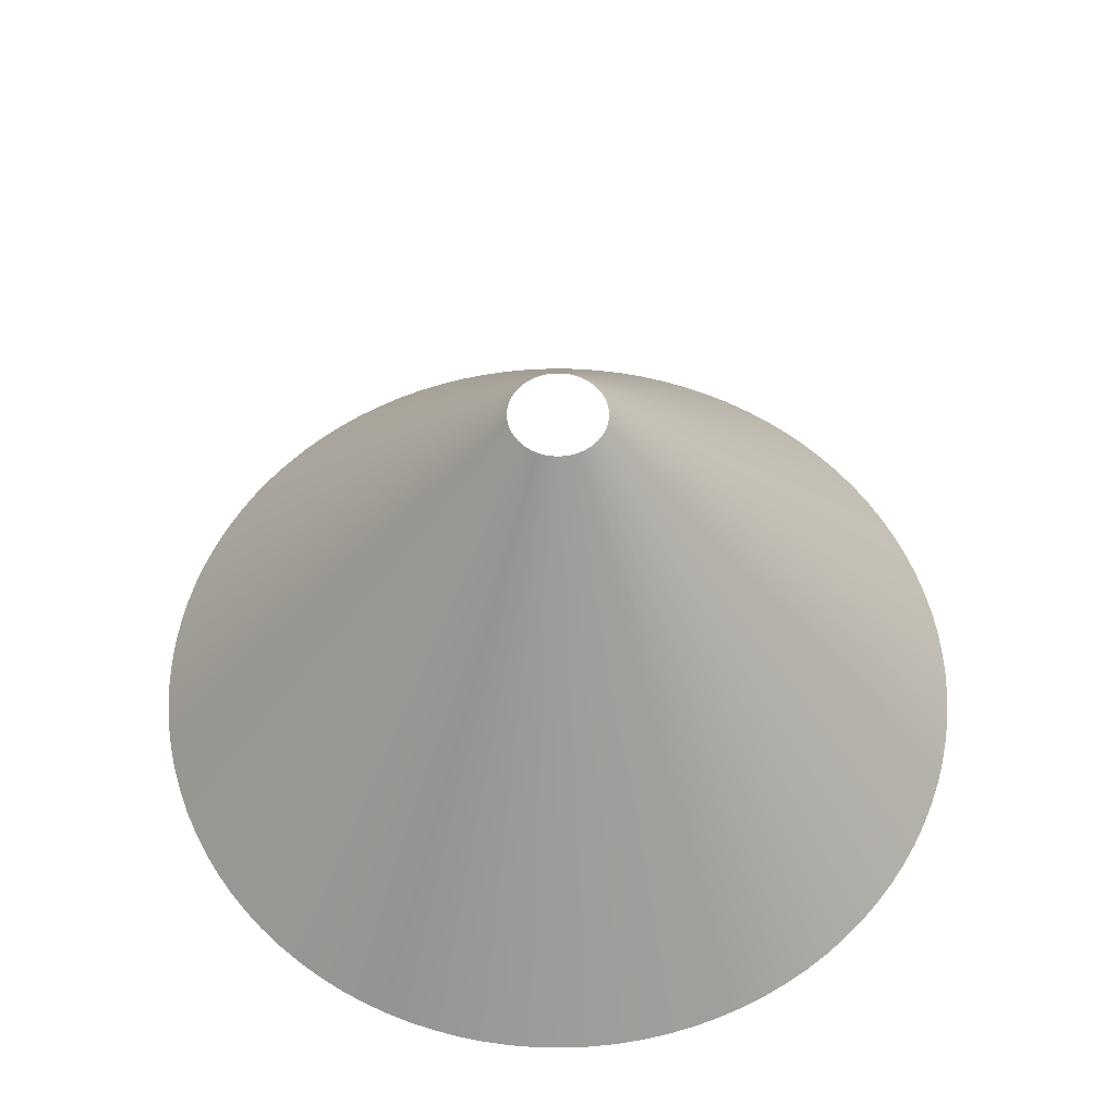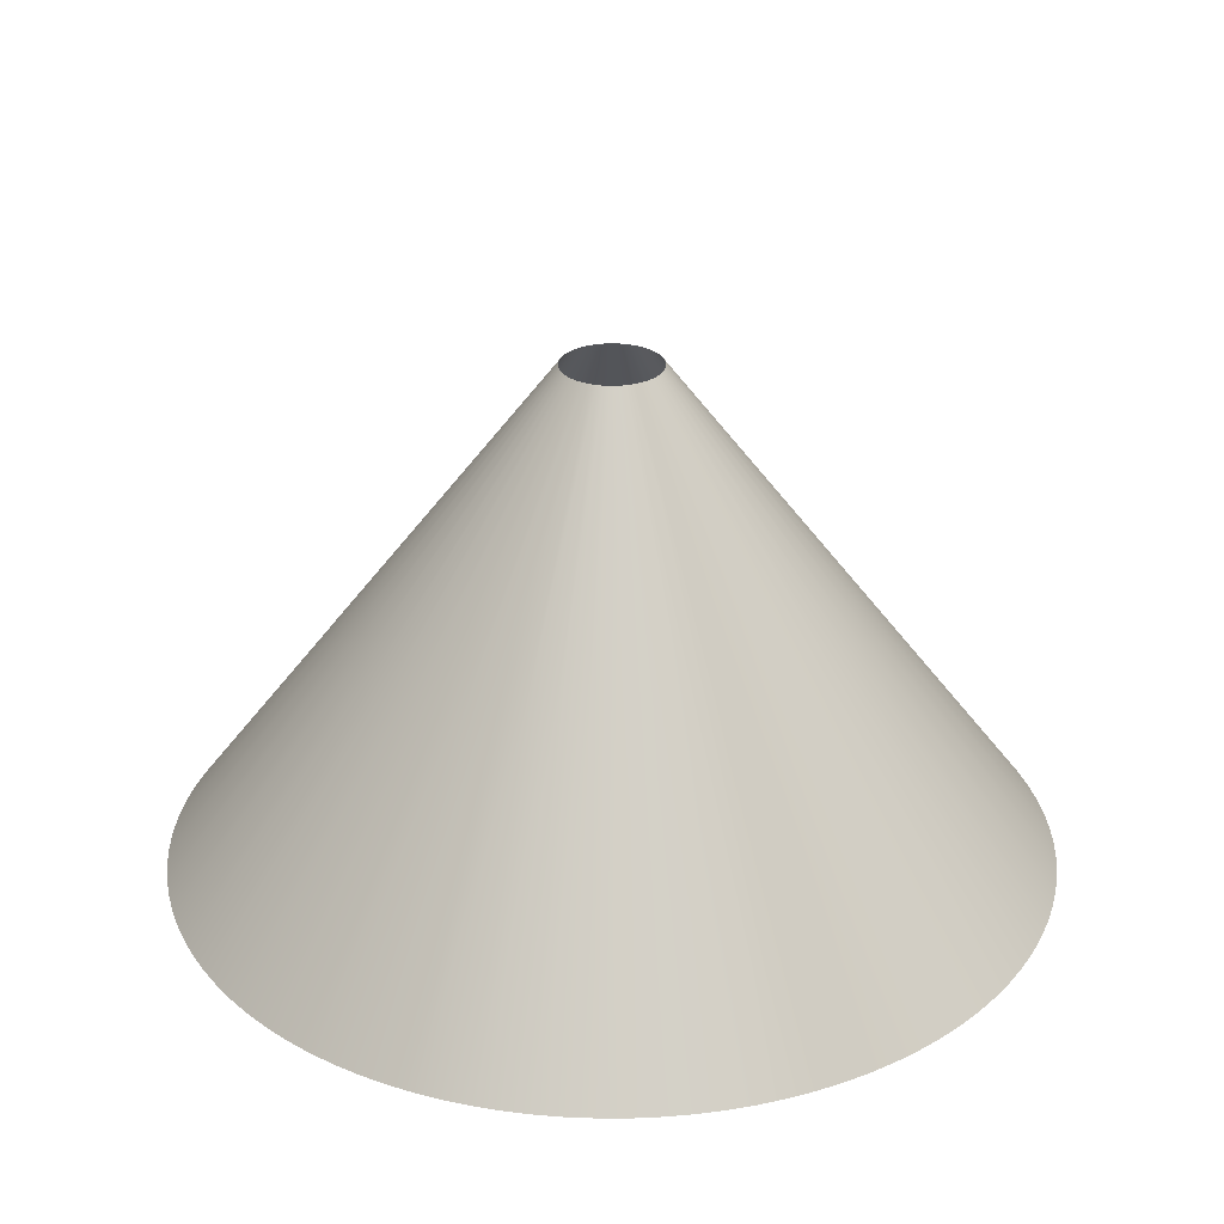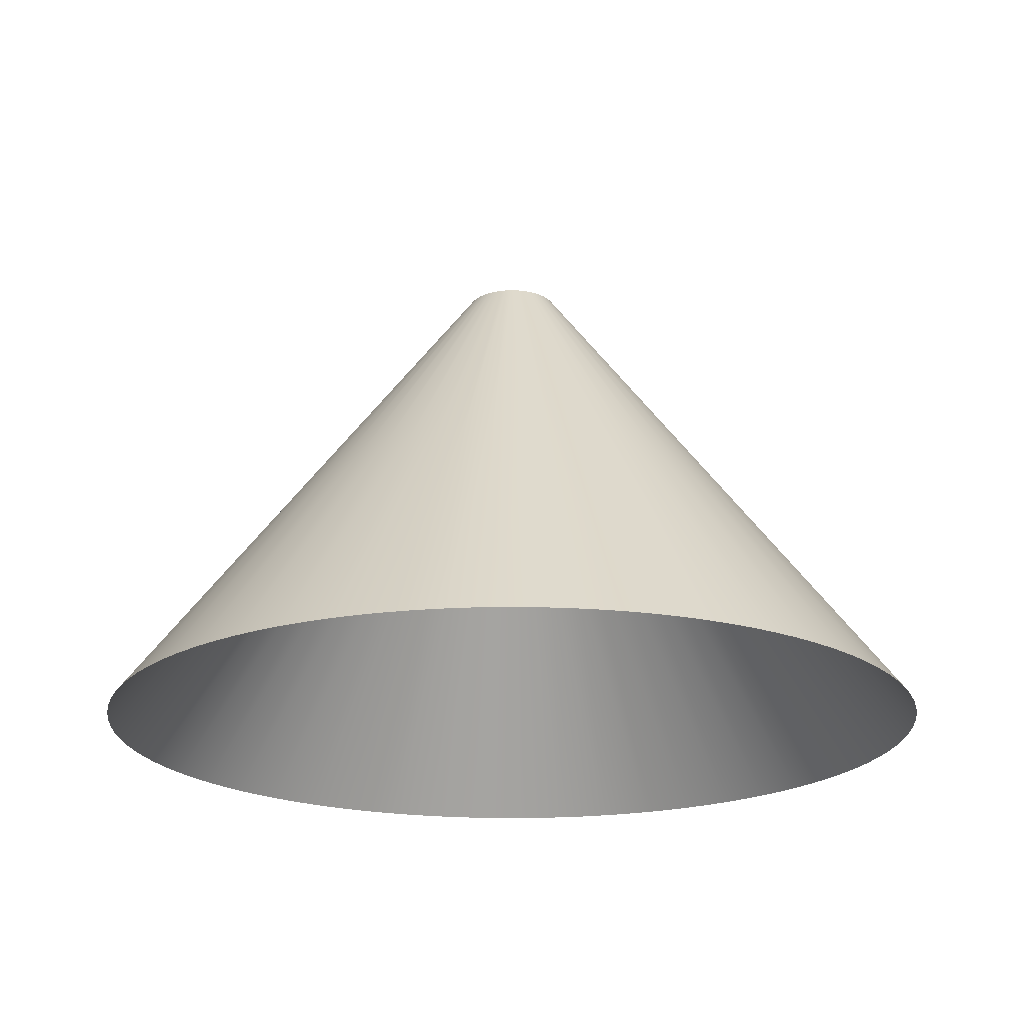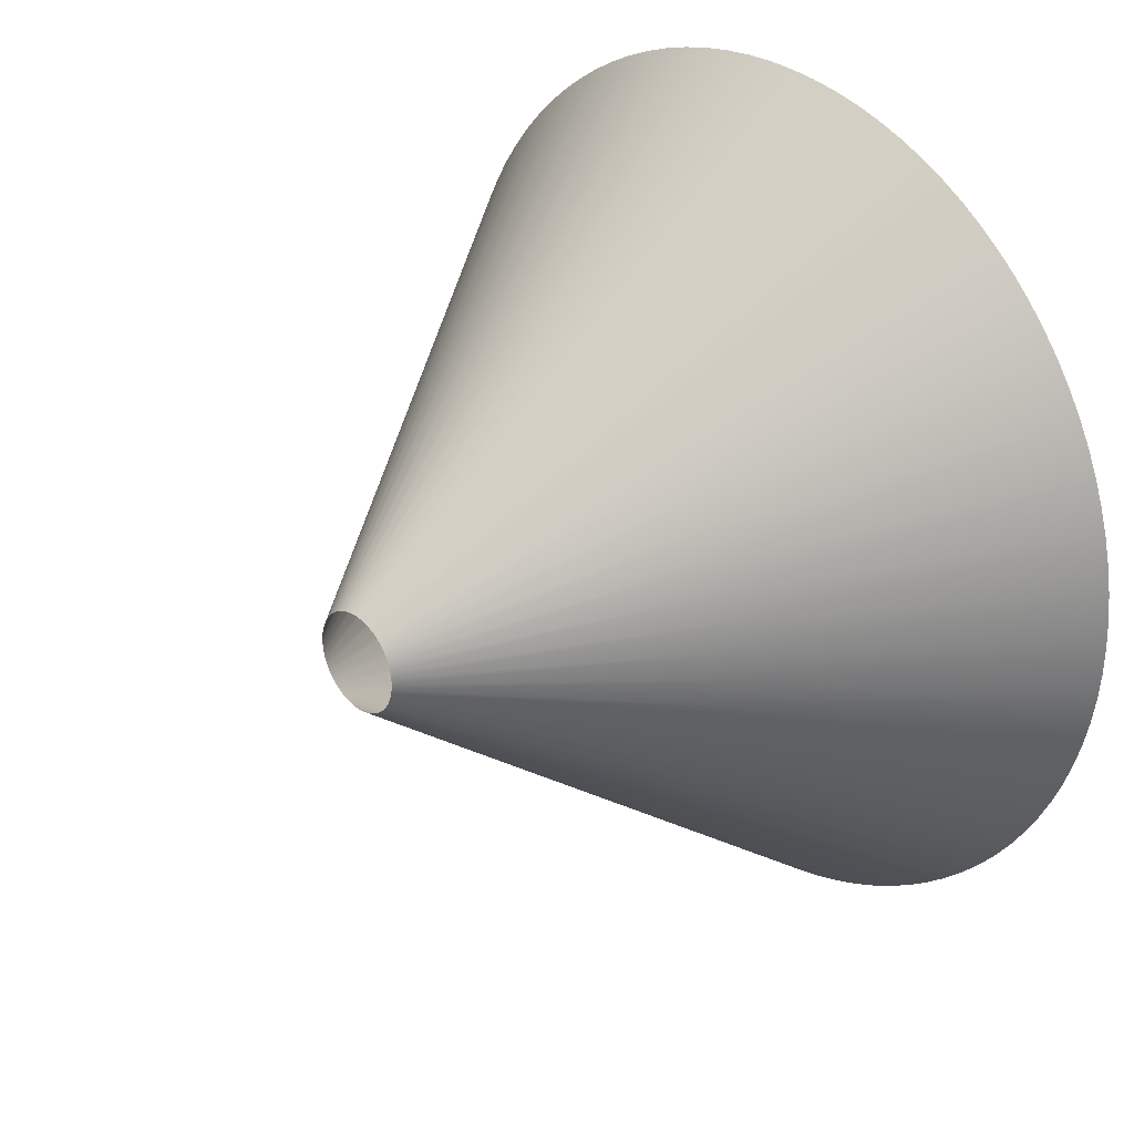
<metadata>
{"format":"obj","ext":"obj","renderer":"f3d","projection":"perspective","resolution":1024,"background":"white","views":[{"elev":57.4,"azim":42.4,"up":"+Z"},{"elev":28.3,"azim":33.8,"up":"+Z"},{"elev":-20.3,"azim":156.1,"up":"+Z"},{"elev":29.5,"azim":47.3,"up":"+Y"}]}
</metadata>
<code>
g Eff_Cone_05_b
v -0.006023 -0.09574 1
v 9.06e-08 -0.09593 1
v -1.597e-07 -0.4777 0.5
v -0.02999 -0.4767 0.5
v -0.05396 -0.8577 4.025e-07
v -4.101e-07 -0.8594 4.025e-07
v 0.006024 -0.09574 1
v 0.05396 -0.8577 4.025e-07
v 0.02999 -0.4767 0.5
v 0.05987 -0.4739 0.5
v 0.01202 -0.09517 1
v 0.1077 -0.8526 4.025e-07
v 0.01798 -0.09423 1
v 0.161 -0.8442 4.025e-07
v 0.08951 -0.4692 0.5
v 0.1188 -0.4627 0.5
v 0.02386 -0.09292 1
v 0.2137 -0.8324 4.025e-07
v 0.02964 -0.09123 1
v 0.2656 -0.8174 4.025e-07
v 0.1476 -0.4543 0.5
v 0.1758 -0.4441 0.5
v 0.03531 -0.08919 1
v 0.3164 -0.7991 4.025e-07
v 0.04084 -0.0868 1
v 0.3659 -0.7776 4.025e-07
v 0.2034 -0.4322 0.5
v 0.2301 -0.4186 0.5
v 0.04621 -0.08406 1
v 0.414 -0.7531 4.025e-07
v 0.0514 -0.081 1
v 0.4605 -0.7256 3.94e-07
v 0.256 -0.4033 0.5
v 0.2808 -0.3864 0.5
v 0.05639 -0.07761 1
v 0.5052 -0.6953 3.686e-07
v 0.06115 -0.07391 1
v 0.5478 -0.6622 3.432e-07
v 0.3045 -0.3681 0.5
v 0.327 -0.3482 0.5
v 0.06567 -0.06993 1
v 0.5883 -0.6265 3.347e-07
v 0.06993 -0.06567 1
v 0.6265 -0.5883 3.347e-07
v 0.3482 -0.327 0.5
v 0.3681 -0.3045 0.5
v 0.07391 -0.06115 1
v 0.6622 -0.5478 3.347e-07
v 0.07761 -0.05639 1
v 0.6953 -0.5052 3.347e-07
v 0.3864 -0.2808 0.5
v 0.4033 -0.256 0.5
v 0.081 -0.0514 1
v 0.7256 -0.4605 3.347e-07
v 0.08406 -0.04621 1
v 0.7531 -0.414 3.347e-07
v 0.4186 -0.2301 0.5
v 0.4322 -0.2034 0.5
v 0.0868 -0.04084 1
v 0.7776 -0.3659 3.347e-07
v 0.08919 -0.03531 1
v 0.7991 -0.3164 3.263e-07
v 0.4441 -0.1758 0.5
v 0.4543 -0.1476 0.5
v 0.09123 -0.02964 1
v 0.8174 -0.2656 3.009e-07
v 0.09292 -0.02386 1
v 0.8324 -0.2137 2.755e-07
v 0.4627 -0.1188 0.5
v 0.4692 -0.08951 0.5
v 0.09423 -0.01798 1
v 0.8442 -0.161 2.67e-07
v 0.09517 -0.01202 1
v 0.8526 -0.1077 2.67e-07
v 0.4739 -0.05987 0.5
v 0.4767 -0.02999 0.5
v 0.09574 -0.006024 1
v 0.8577 -0.05396 2.67e-07
v 0.09593 -1.13e-07 1
v 0.8594 -3.028e-07 2.67e-07
v 0.4777 -2.08e-07 0.5
v 0.4767 0.02999 0.5
v 0.09574 0.006023 1
v 0.8577 0.05396 2.67e-07
v 0.09517 0.01202 1
v 0.8526 0.1077 2.67e-07
v 0.4739 0.05987 0.5
v 0.4692 0.08951 0.5
v 0.09423 0.01797 1
v 0.8442 0.161 2.67e-07
v 0.09292 0.02386 1
v 0.8324 0.2137 2.586e-07
v 0.4627 0.1188 0.5
v 0.4543 0.1476 0.5
v 0.09123 0.02964 1
v 0.8174 0.2656 2.332e-07
v 0.08919 0.03531 1
v 0.7991 0.3164 2.078e-07
v 0.4441 0.1758 0.5
v 0.4322 0.2034 0.5
v 0.0868 0.04084 1
v 0.7776 0.3659 1.993e-07
v 0.08406 0.04621 1
v 0.7531 0.414 1.993e-07
v 0.4186 0.2301 0.5
v 0.4033 0.256 0.5
v 0.081 0.0514 1
v 0.7256 0.4605 1.993e-07
v 0.07761 0.05639 1
v 0.6953 0.5052 1.993e-07
v 0.3864 0.2808 0.5
v 0.3681 0.3045 0.5
v 0.07391 0.06115 1
v 0.6622 0.5478 1.993e-07
v 0.06993 0.06567 1
v 0.6265 0.5883 1.993e-07
v 0.3482 0.327 0.5
v 0.327 0.3482 0.5
v 0.06567 0.06993 1
v 0.5883 0.6265 1.993e-07
v 0.06115 0.07391 1
v 0.5478 0.6622 1.909e-07
v 0.3045 0.3681 0.5
v 0.2808 0.3864 0.5
v 0.05639 0.07761 1
v 0.5052 0.6953 1.655e-07
v 0.0514 0.081 1
v 0.4605 0.7256 1.401e-07
v 0.256 0.4033 0.5
v 0.2301 0.4186 0.5
v 0.04621 0.08406 1
v 0.414 0.7531 1.316e-07
v 0.04084 0.0868 1
v 0.3659 0.7776 1.316e-07
v 0.2034 0.4322 0.5
v 0.1758 0.4441 0.5
v 0.03531 0.08919 1
v 0.3164 0.7991 1.316e-07
v 0.02964 0.09123 1
v 0.2656 0.8174 1.316e-07
v 0.1476 0.4543 0.5
v 0.1188 0.4627 0.5
v 0.02386 0.09291 1
v 0.2137 0.8324 1.316e-07
v 0.01798 0.09423 1
v 0.161 0.8442 1.316e-07
v 0.08951 0.4692 0.5
v 0.05987 0.4739 0.5
v 0.01202 0.09517 1
v 0.1077 0.8526 1.316e-07
v 0.006024 0.09574 1
v 0.05396 0.8577 1.316e-07
v 0.02999 0.4767 0.5
v 6.628e-07 0.4777 0.5
v 2.563e-07 0.09593 1
v 1.07e-06 0.8594 1.316e-07
v -0.006023 0.09574 1
v -0.05396 0.8577 1.316e-07
v -0.02999 0.4767 0.5
v -0.05987 0.4739 0.5
v -0.01202 0.09517 1
v -0.1077 0.8526 1.316e-07
v -0.01798 0.09423 1
v -0.161 0.8442 1.316e-07
v -0.08951 0.4692 0.5
v -0.1188 0.4627 0.5
v -0.02386 0.09291 1
v -0.2137 0.8324 1.316e-07
v -0.02964 0.09123 1
v -0.2656 0.8174 1.316e-07
v -0.1476 0.4543 0.5
v -0.1758 0.4441 0.5
v -0.03531 0.08919 1
v -0.3164 0.7991 1.316e-07
v -0.04084 0.0868 1
v -0.3659 0.7776 1.316e-07
v -0.2034 0.4322 0.5
v -0.2301 0.4186 0.5
v -0.04621 0.08406 1
v -0.414 0.7531 1.316e-07
v -0.0514 0.081 1
v -0.4605 0.7256 1.401e-07
v -0.256 0.4033 0.5
v -0.2808 0.3864 0.5
v -0.05639 0.07761 1
v -0.5052 0.6953 1.655e-07
v -0.06115 0.07391 1
v -0.5478 0.6622 1.909e-07
v -0.3045 0.3681 0.5
v -0.327 0.3482 0.5
v -0.06567 0.06993 1
v -0.5883 0.6265 1.993e-07
v -0.06993 0.06567 1
v -0.6265 0.5883 1.993e-07
v -0.3482 0.327 0.5
v -0.3681 0.3045 0.5
v -0.07391 0.06115 1
v -0.6622 0.5478 1.993e-07
v -0.07761 0.05639 1
v -0.6953 0.5052 1.993e-07
v -0.3864 0.2808 0.5
v -0.4033 0.256 0.5
v -0.081 0.0514 1
v -0.7256 0.4605 1.993e-07
v -0.08406 0.04621 1
v -0.7531 0.414 1.993e-07
v -0.4186 0.2301 0.5
v -0.4322 0.2034 0.5
v -0.0868 0.04084 1
v -0.7776 0.3659 1.993e-07
v -0.08919 0.03531 1
v -0.7991 0.3164 2.078e-07
v -0.4441 0.1758 0.5
v -0.4543 0.1476 0.5
v -0.09123 0.02964 1
v -0.8174 0.2656 2.332e-07
v -0.09291 0.02386 1
v -0.8324 0.2137 2.586e-07
v -0.4627 0.1188 0.5
v -0.4692 0.08951 0.5
v -0.09423 0.01798 1
v -0.8442 0.161 2.67e-07
v -0.09517 0.01202 1
v -0.8526 0.1077 2.67e-07
v -0.4739 0.05987 0.5
v -0.4767 0.02999 0.5
v -0.09574 0.006023 1
v -0.8577 0.05396 2.67e-07
v -0.09593 -1.147e-08 1
v -0.8594 6.044e-07 2.67e-07
v -0.4777 2.964e-07 0.5
v -0.4767 -0.02999 0.5
v -0.09574 -0.006023 1
v -0.8577 -0.05396 2.67e-07
v -0.09517 -0.01202 1
v -0.8526 -0.1077 2.67e-07
v -0.4739 -0.05987 0.5
v -0.4692 -0.08951 0.5
v -0.09423 -0.01798 1
v -0.8442 -0.161 2.67e-07
v -0.09291 -0.02386 1
v -0.8324 -0.2137 2.755e-07
v -0.4627 -0.1188 0.5
v -0.4543 -0.1476 0.5
v -0.09123 -0.02964 1
v -0.8174 -0.2656 3.009e-07
v -0.08919 -0.03531 1
v -0.7991 -0.3164 3.263e-07
v -0.4441 -0.1758 0.5
v -0.4322 -0.2034 0.5
v -0.0868 -0.04084 1
v -0.7776 -0.3659 3.347e-07
v -0.08406 -0.04621 1
v -0.7531 -0.414 3.347e-07
v -0.4186 -0.2301 0.5
v -0.4033 -0.256 0.5
v -0.081 -0.0514 1
v -0.7256 -0.4605 3.347e-07
v -0.07761 -0.05639 1
v -0.6953 -0.5052 3.347e-07
v -0.3864 -0.2808 0.5
v -0.3681 -0.3045 0.5
v -0.07391 -0.06115 1
v -0.6622 -0.5478 3.347e-07
v -0.06993 -0.06567 1
v -0.6265 -0.5883 3.347e-07
v -0.3482 -0.327 0.5
v -0.327 -0.3482 0.5
v -0.06567 -0.06993 1
v -0.5883 -0.6265 3.347e-07
v -0.06115 -0.07391 1
v -0.5478 -0.6622 3.432e-07
v -0.3045 -0.3681 0.5
v -0.2808 -0.3864 0.5
v -0.05639 -0.07761 1
v -0.5052 -0.6953 3.686e-07
v -0.0514 -0.081 1
v -0.4605 -0.7256 3.94e-07
v -0.256 -0.4033 0.5
v -0.2301 -0.4186 0.5
v -0.04621 -0.08406 1
v -0.414 -0.7531 4.025e-07
v -0.04084 -0.0868 1
v -0.3659 -0.7776 4.025e-07
v -0.2034 -0.4322 0.5
v -0.1758 -0.4441 0.5
v -0.03531 -0.08919 1
v -0.3164 -0.7991 4.025e-07
v -0.02964 -0.09123 1
v -0.2656 -0.8174 4.025e-07
v -0.1476 -0.4543 0.5
v -0.1188 -0.4627 0.5
v -0.02386 -0.09292 1
v -0.2137 -0.8324 4.025e-07
v -0.01798 -0.09423 1
v -0.161 -0.8442 4.025e-07
v -0.08951 -0.4692 0.5
v -0.05987 -0.4739 0.5
v -0.01202 -0.09517 1
v -0.1077 -0.8526 4.025e-07
v -0.006023 -0.09574 1
v -0.05396 -0.8577 4.025e-07
v -0.02999 -0.4767 0.5
g Eff_Cone_05_b_0
f 3 2 1
f 4 3 1
f 3 4 5
f 6 3 5
f 2 3 7
f 3 6 8
f 3 9 7
f 9 3 8
f 9 10 7
f 10 9 8
f 10 11 7
f 12 10 8
f 11 10 13
f 10 12 14
f 10 15 13
f 15 10 14
f 15 16 13
f 16 15 14
f 16 17 13
f 18 16 14
f 17 16 19
f 16 18 20
f 16 21 19
f 21 16 20
f 21 22 19
f 22 21 20
f 22 23 19
f 24 22 20
f 23 22 25
f 22 24 26
f 22 27 25
f 27 22 26
f 27 28 25
f 28 27 26
f 28 29 25
f 30 28 26
f 29 28 31
f 28 30 32
f 28 33 31
f 33 28 32
f 33 34 31
f 34 33 32
f 34 35 31
f 36 34 32
f 35 34 37
f 34 36 38
f 34 39 37
f 39 34 38
f 39 40 37
f 40 39 38
f 40 41 37
f 42 40 38
f 41 40 43
f 40 42 44
f 40 45 43
f 45 40 44
f 45 46 43
f 46 45 44
f 46 47 43
f 48 46 44
f 47 46 49
f 46 48 50
f 46 51 49
f 51 46 50
f 51 52 49
f 52 51 50
f 52 53 49
f 54 52 50
f 53 52 55
f 52 54 56
f 52 57 55
f 57 52 56
f 57 58 55
f 58 57 56
f 58 59 55
f 60 58 56
f 59 58 61
f 58 60 62
f 58 63 61
f 63 58 62
f 63 64 61
f 64 63 62
f 64 65 61
f 66 64 62
f 65 64 67
f 64 66 68
f 64 69 67
f 69 64 68
f 69 70 67
f 70 69 68
f 70 71 67
f 72 70 68
f 71 70 73
f 70 72 74
f 70 75 73
f 75 70 74
f 75 76 73
f 76 75 74
f 76 77 73
f 78 76 74
f 77 76 79
f 76 78 80
f 76 81 79
f 81 76 80
f 81 82 79
f 82 81 80
f 82 83 79
f 84 82 80
f 83 82 85
f 82 84 86
f 82 87 85
f 87 82 86
f 87 88 85
f 88 87 86
f 88 89 85
f 90 88 86
f 89 88 91
f 88 90 92
f 88 93 91
f 93 88 92
f 93 94 91
f 94 93 92
f 94 95 91
f 96 94 92
f 95 94 97
f 94 96 98
f 94 99 97
f 99 94 98
f 99 100 97
f 100 99 98
f 100 101 97
f 102 100 98
f 101 100 103
f 100 102 104
f 100 105 103
f 105 100 104
f 105 106 103
f 106 105 104
f 106 107 103
f 108 106 104
f 107 106 109
f 106 108 110
f 106 111 109
f 111 106 110
f 111 112 109
f 112 111 110
f 112 113 109
f 114 112 110
f 113 112 115
f 112 114 116
f 112 117 115
f 117 112 116
f 117 118 115
f 118 117 116
f 118 119 115
f 120 118 116
f 119 118 121
f 118 120 122
f 118 123 121
f 123 118 122
f 123 124 121
f 124 123 122
f 124 125 121
f 126 124 122
f 125 124 127
f 124 126 128
f 124 129 127
f 129 124 128
f 129 130 127
f 130 129 128
f 130 131 127
f 132 130 128
f 131 130 133
f 130 132 134
f 130 135 133
f 135 130 134
f 135 136 133
f 136 135 134
f 136 137 133
f 138 136 134
f 137 136 139
f 136 138 140
f 136 141 139
f 141 136 140
f 141 142 139
f 142 141 140
f 142 143 139
f 144 142 140
f 143 142 145
f 142 144 146
f 142 147 145
f 147 142 146
f 147 148 145
f 148 147 146
f 148 149 145
f 150 148 146
f 149 148 151
f 148 150 152
f 148 153 151
f 153 148 152
f 153 154 151
f 154 153 152
f 154 155 151
f 156 154 152
f 155 154 157
f 154 156 158
f 154 159 157
f 159 154 158
f 159 160 157
f 160 159 158
f 160 161 157
f 162 160 158
f 161 160 163
f 160 162 164
f 160 165 163
f 165 160 164
f 165 166 163
f 166 165 164
f 166 167 163
f 168 166 164
f 167 166 169
f 166 168 170
f 166 171 169
f 171 166 170
f 171 172 169
f 172 171 170
f 172 173 169
f 174 172 170
f 173 172 175
f 172 174 176
f 172 177 175
f 177 172 176
f 177 178 175
f 178 177 176
f 178 179 175
f 180 178 176
f 179 178 181
f 178 180 182
f 178 183 181
f 183 178 182
f 183 184 181
f 184 183 182
f 184 185 181
f 186 184 182
f 185 184 187
f 184 186 188
f 184 189 187
f 189 184 188
f 189 190 187
f 190 189 188
f 190 191 187
f 192 190 188
f 191 190 193
f 190 192 194
f 190 195 193
f 195 190 194
f 195 196 193
f 196 195 194
f 196 197 193
f 198 196 194
f 197 196 199
f 196 198 200
f 196 201 199
f 201 196 200
f 201 202 199
f 202 201 200
f 202 203 199
f 204 202 200
f 203 202 205
f 202 204 206
f 202 207 205
f 207 202 206
f 207 208 205
f 208 207 206
f 208 209 205
f 210 208 206
f 209 208 211
f 208 210 212
f 208 213 211
f 213 208 212
f 213 214 211
f 214 213 212
f 214 215 211
f 216 214 212
f 215 214 217
f 214 216 218
f 214 219 217
f 219 214 218
f 219 220 217
f 220 219 218
f 220 221 217
f 222 220 218
f 221 220 223
f 220 222 224
f 220 225 223
f 225 220 224
f 225 226 223
f 226 225 224
f 226 227 223
f 228 226 224
f 227 226 229
f 226 228 230
f 226 231 229
f 231 226 230
f 231 232 229
f 232 231 230
f 232 233 229
f 234 232 230
f 233 232 235
f 232 234 236
f 232 237 235
f 237 232 236
f 237 238 235
f 238 237 236
f 238 239 235
f 240 238 236
f 239 238 241
f 238 240 242
f 238 243 241
f 243 238 242
f 243 244 241
f 244 243 242
f 244 245 241
f 246 244 242
f 245 244 247
f 244 246 248
f 244 249 247
f 249 244 248
f 249 250 247
f 250 249 248
f 250 251 247
f 252 250 248
f 251 250 253
f 250 252 254
f 250 255 253
f 255 250 254
f 255 256 253
f 256 255 254
f 256 257 253
f 258 256 254
f 257 256 259
f 256 258 260
f 256 261 259
f 261 256 260
f 261 262 259
f 262 261 260
f 262 263 259
f 264 262 260
f 263 262 265
f 262 264 266
f 262 267 265
f 267 262 266
f 267 268 265
f 268 267 266
f 268 269 265
f 270 268 266
f 269 268 271
f 268 270 272
f 268 273 271
f 273 268 272
f 273 274 271
f 274 273 272
f 274 275 271
f 276 274 272
f 275 274 277
f 274 276 278
f 274 279 277
f 279 274 278
f 279 280 277
f 280 279 278
f 280 281 277
f 282 280 278
f 281 280 283
f 280 282 284
f 280 285 283
f 285 280 284
f 285 286 283
f 286 285 284
f 286 287 283
f 288 286 284
f 287 286 289
f 286 288 290
f 286 291 289
f 291 286 290
f 291 292 289
f 292 291 290
f 292 293 289
f 294 292 290
f 293 292 295
f 292 294 296
f 292 297 295
f 297 292 296
f 297 298 295
f 298 297 296
f 298 299 295
f 300 298 296
f 299 298 301
f 298 300 302
f 298 303 301
f 303 298 302

</code>
